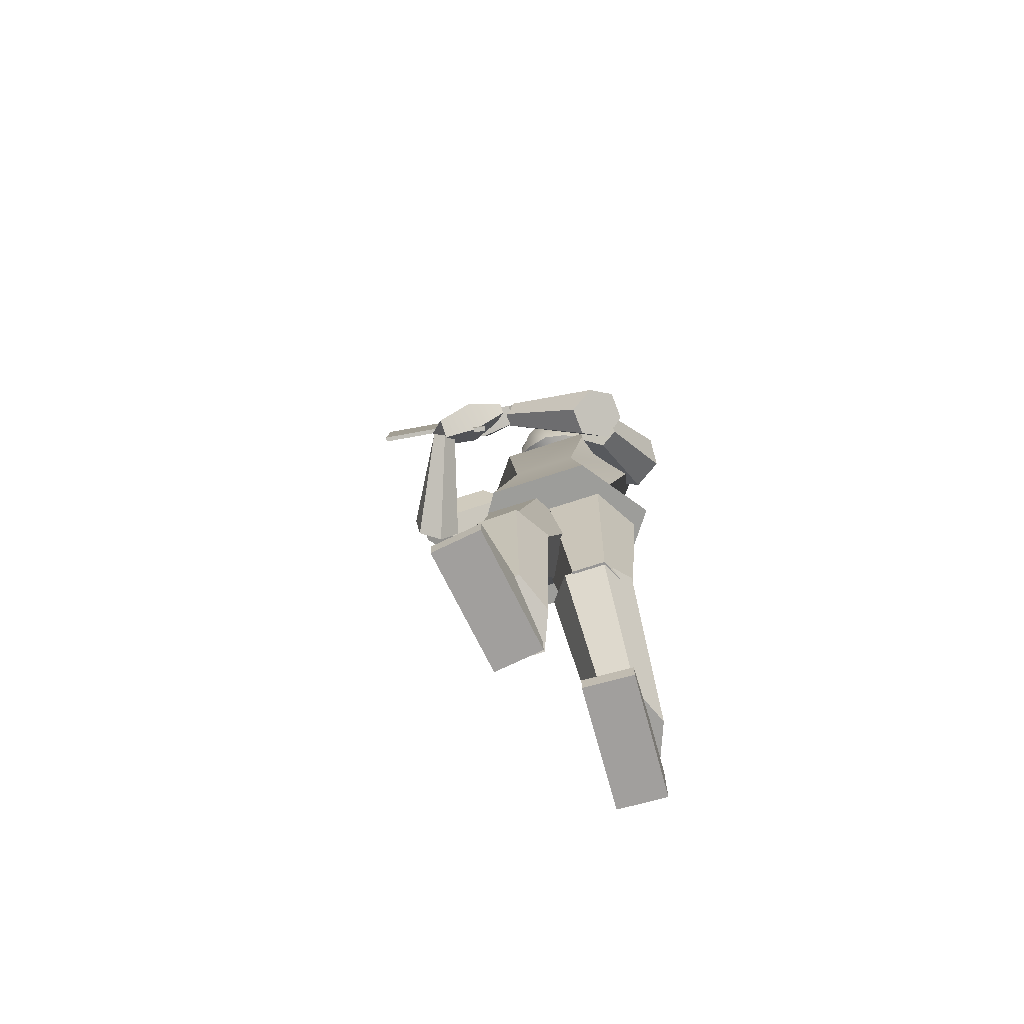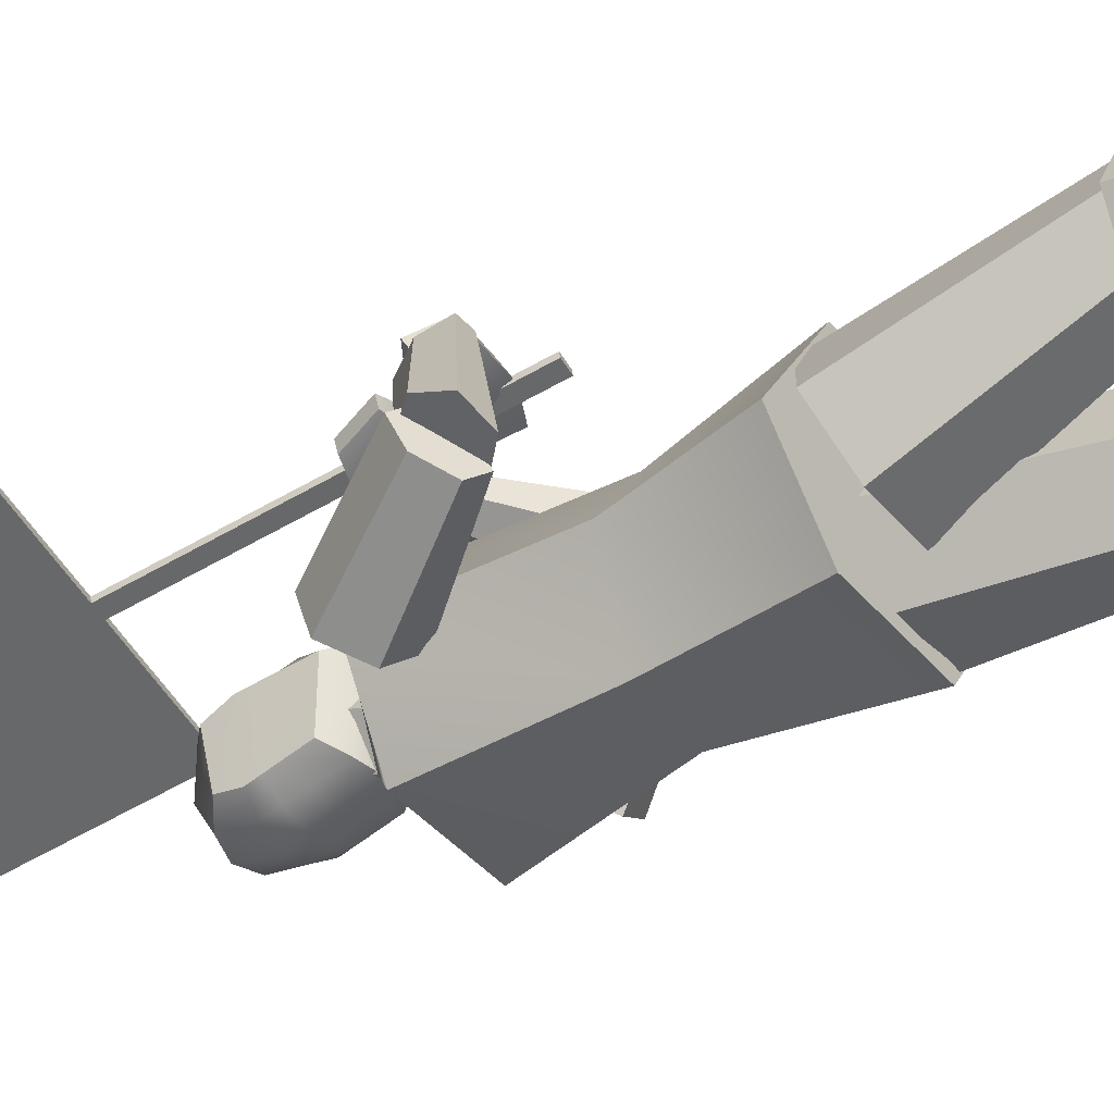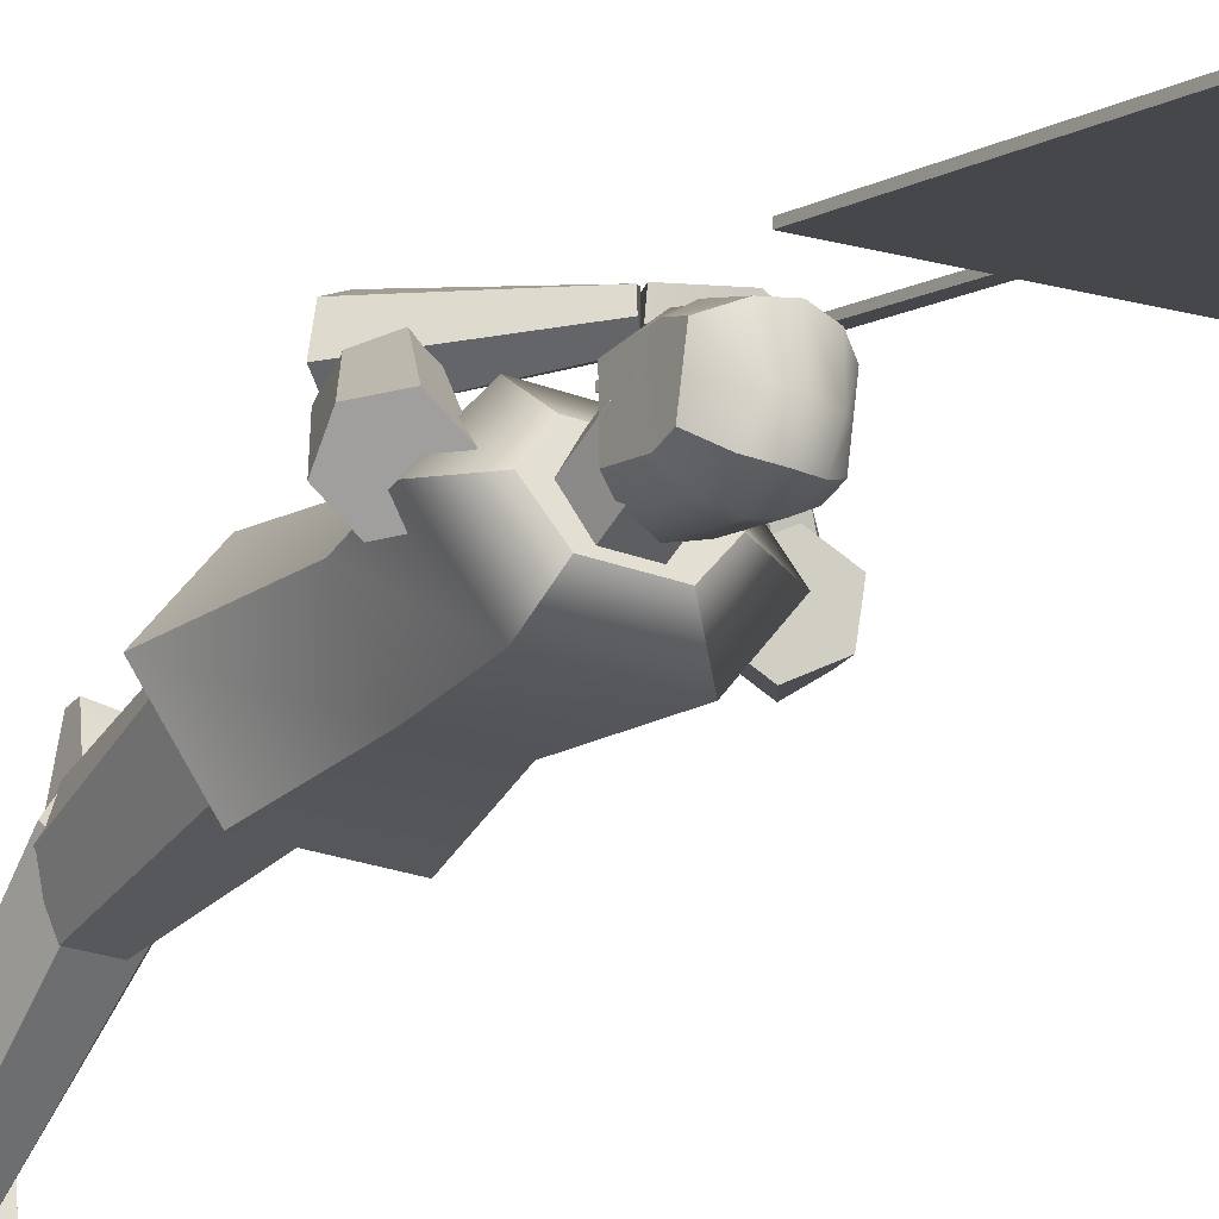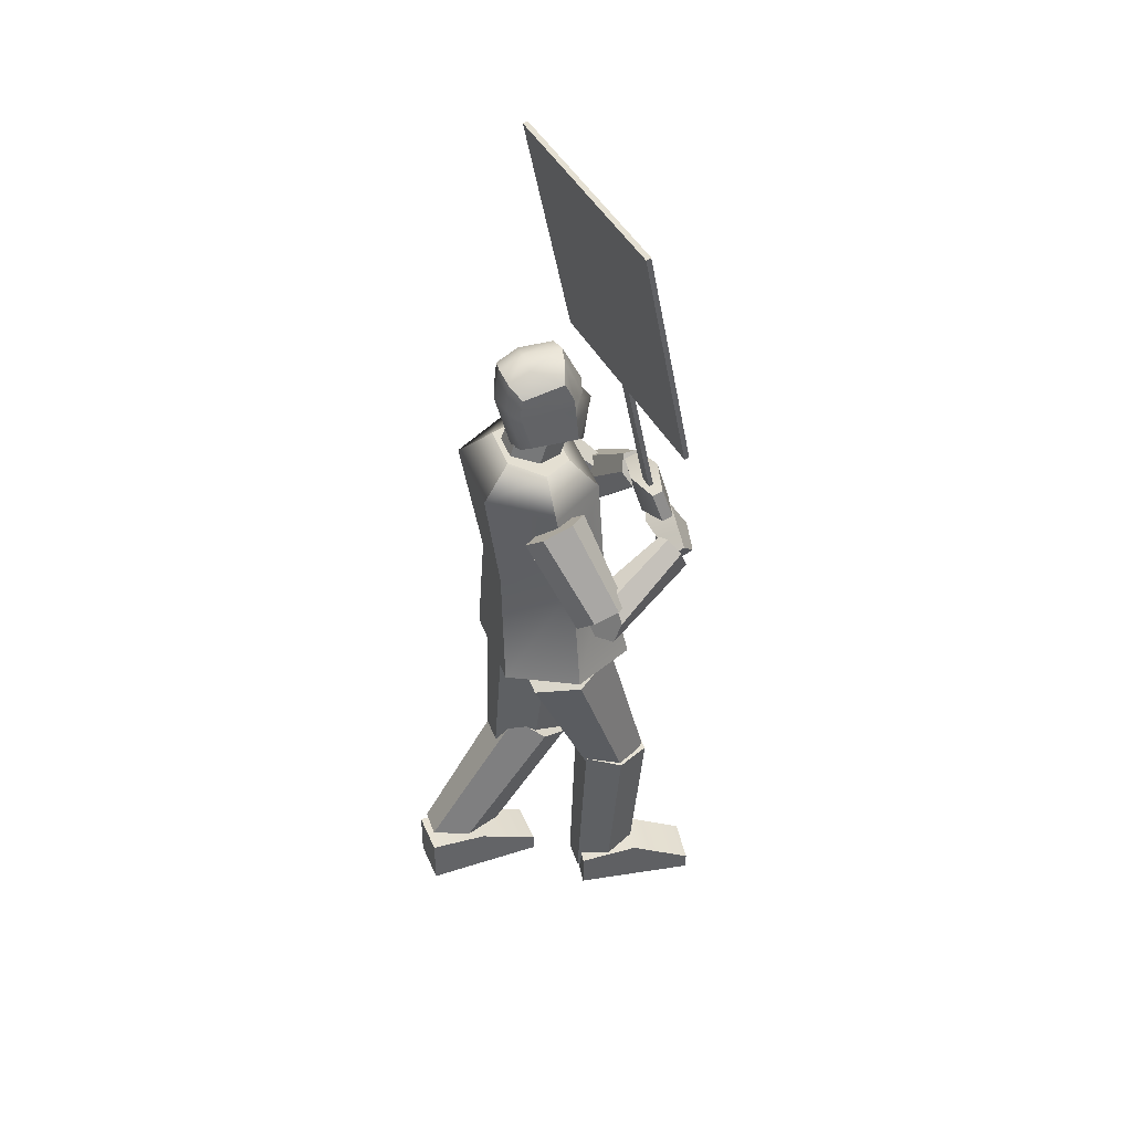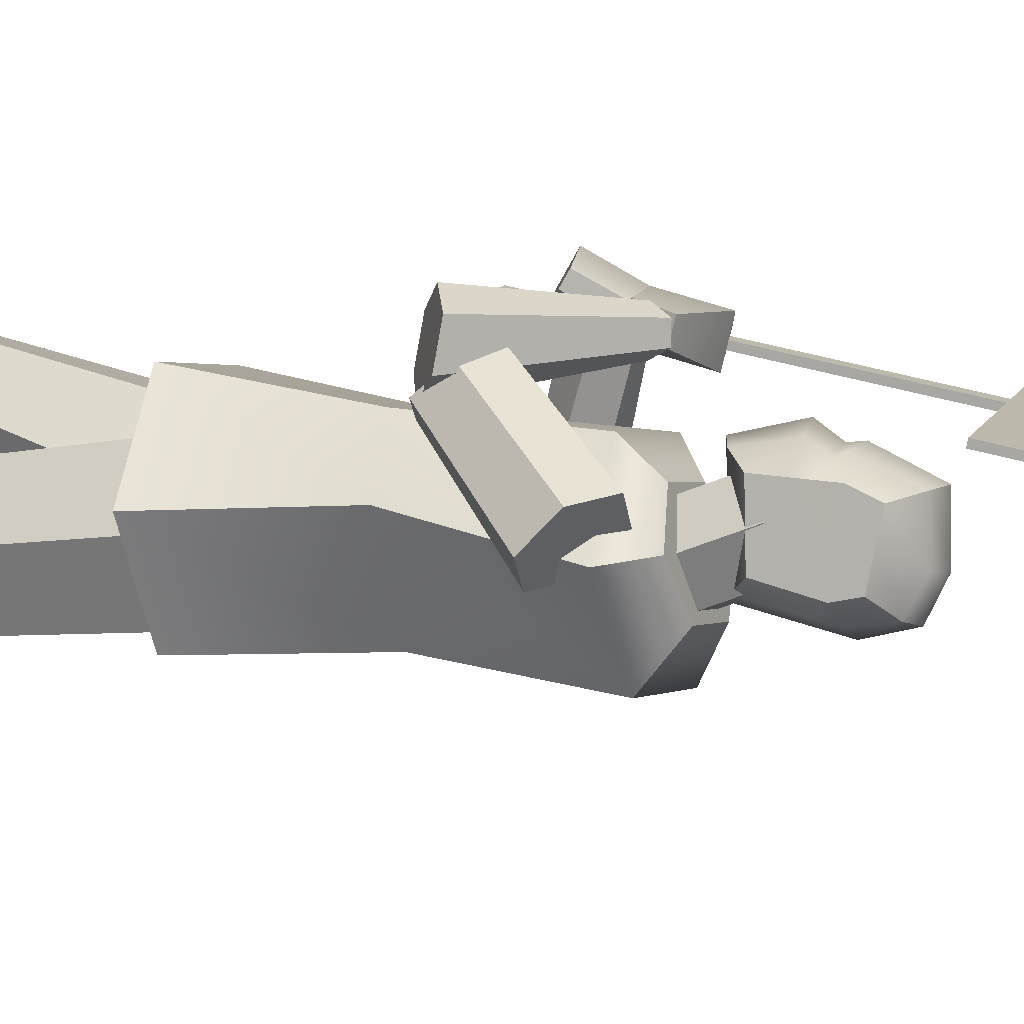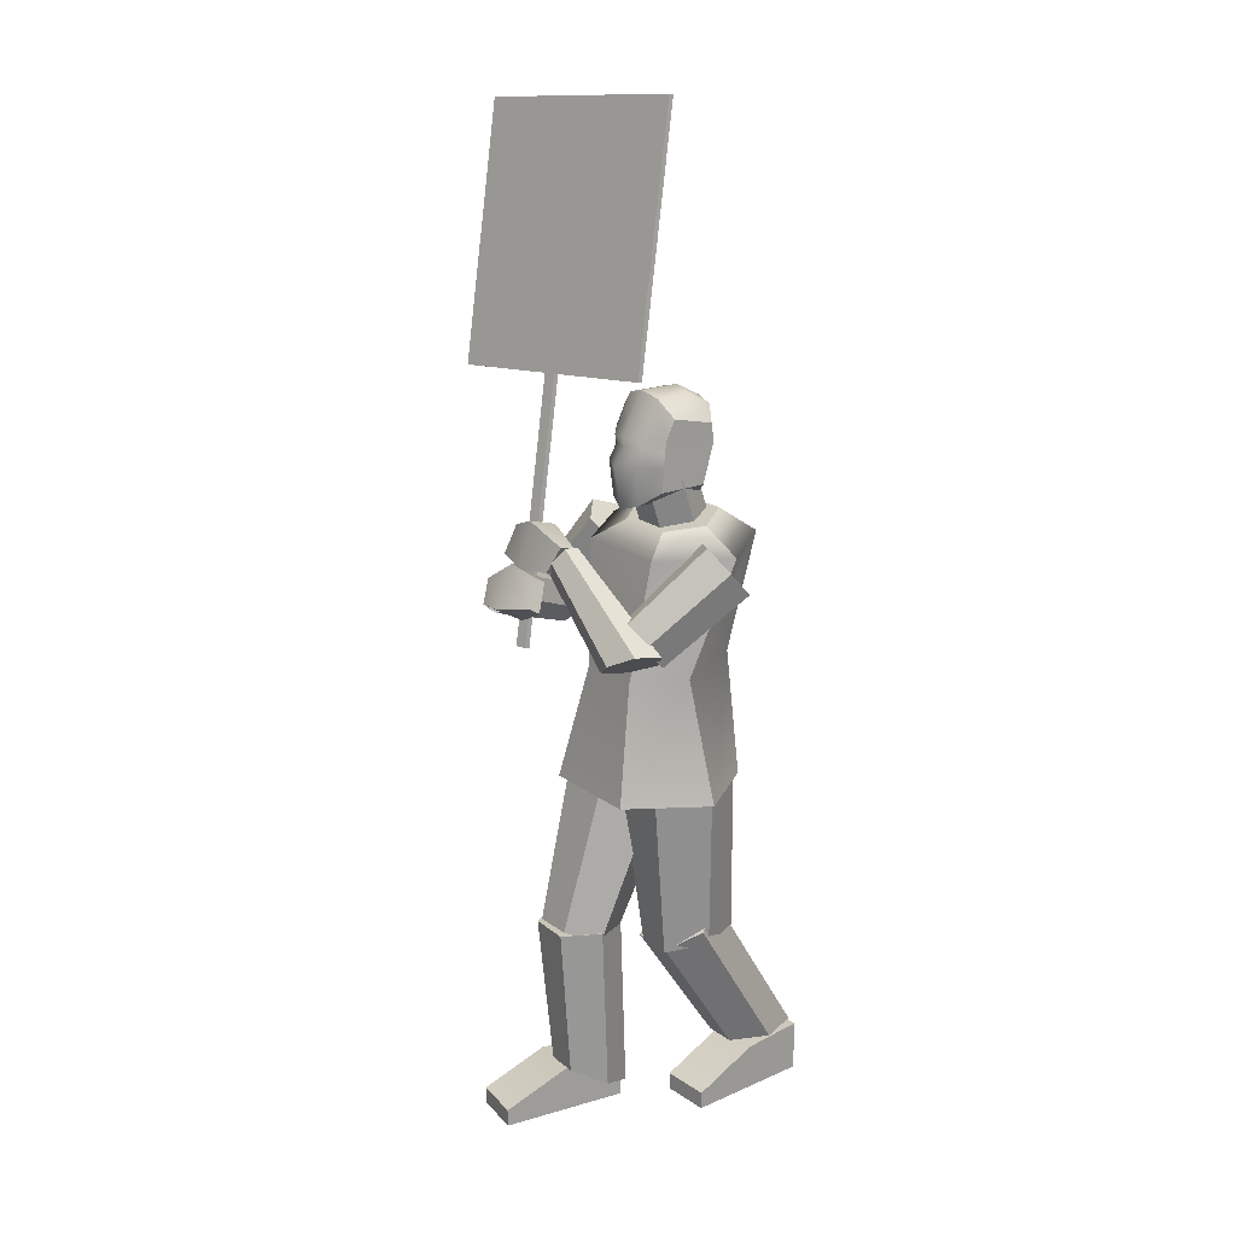
<metadata>
{"format":"obj","ext":"obj","renderer":"f3d","projection":"perspective","resolution":1024,"background":"white","views":[{"elev":-71.5,"azim":18.2,"up":"+Y"},{"elev":-37.7,"azim":-56.0,"up":"+Z"},{"elev":-26.3,"azim":149.3,"up":"+Z"},{"elev":40.5,"azim":-108.7,"up":"+Y"},{"elev":0.8,"azim":110.8,"up":"+Z"},{"elev":19.3,"azim":53.7,"up":"+Y"}]}
</metadata>
<code>
g default
v -0.5654 3.839 -2.177
v -0.4694 3.848 -2.192
v -0.8918 6.492 -2.784
v -0.7958 6.5 -2.8
v -0.8972 6.482 -2.823
v -0.8012 6.49 -2.838
v -0.5708 3.83 -2.216
v -0.4748 3.838 -2.231
g sign protestor1
f 1 2 4 3
f 3 4 6 5
f 5 6 8 7
f 7 8 2 1
f 2 8 6 4
f 7 1 3 5
g default
v -1.642 5.72 -2.49
v 0.1261 5.873 -2.773
v -1.879 7.652 -2.932
v -0.1115 7.804 -3.215
v -1.885 7.642 -2.971
v -0.1169 7.795 -3.254
v -1.647 5.711 -2.529
v 0.1208 5.864 -2.812
g protestor1 sign1
f 9 10 12 11
f 11 12 14 13
f 13 14 16 15
f 15 16 10 9
f 10 16 14 12
f 15 9 11 13
g default
v 0.1238 4.749 -3.442
v -0.1238 4.749 -3.442
v -0.2476 4.679 -3.239
v -0.1238 4.61 -3.036
v 0.1238 4.61 -3.036
v 0.2476 4.679 -3.239
v 0.1238 5.217 -3.282
v -0.1238 5.217 -3.282
v -0.2476 5.148 -3.079
v -0.1238 5.079 -2.876
v 0.1238 5.079 -2.876
v 0.2476 5.148 -3.079
g protestor1 pCylinder1
f 17 18 24 23
f 18 19 25 24
f 19 20 26 25
f 20 21 27 26
f 21 22 28 27
f 22 17 23 28
f 17 22 21 20 19 18
f 23 24 25 26 27 28
g default
v 0.3192 1.502 -3.553
v 0.0564 1.502 -3.553
v -0.075 1.479 -3.225
v 0.0564 1.457 -2.897
v 0.3192 1.457 -2.897
v 0.4506 1.479 -3.225
v 0.3642 2.808 -3.503
v -0.06262 2.808 -3.503
v -0.276 2.782 -3.135
v -0.06262 2.757 -2.766
v 0.3642 2.757 -2.766
v 0.5776 2.782 -3.135
g protestor1 pCylinder2
f 29 30 36 35
f 30 31 37 36
f 31 32 38 37
f 32 33 39 38
f 33 34 40 39
f 34 29 35 40
f 29 34 33 32 31 30
f 35 36 37 38 39 40
g default
v -0.2005 1.406 -2.814
v -0.4977 1.406 -2.814
v -0.6463 1.494 -2.572
v -0.4977 1.581 -2.33
v -0.2005 1.581 -2.33
v -0.05192 1.494 -2.572
v -0.1357 2.597 -3.362
v -0.5625 2.597 -3.362
v -0.7759 2.723 -3.014
v -0.5625 2.848 -2.666
v -0.1357 2.848 -2.666
v 0.07773 2.723 -3.014
g protestor1 pCylinder3
f 41 42 48 47
f 42 43 49 48
f 43 44 50 49
f 44 45 51 50
f 45 46 52 51
f 46 41 47 52
f 41 46 45 44 43 42
f 47 48 49 50 51 52
g default
v 0.3021 0.4524 -4.187
v 0.05535 0.4524 -4.187
v -0.06804 0.4555 -3.878
v 0.05535 0.4586 -3.569
v 0.3021 0.4586 -3.569
v 0.4255 0.4555 -3.878
v 0.312 1.758 -3.388
v -0.0104 1.758 -3.388
v -0.1716 1.613 -3.15
v -0.0104 1.468 -2.911
v 0.312 1.468 -2.911
v 0.4732 1.613 -3.15
g protestor1 pCylinder4
f 53 54 60 59
f 54 55 61 60
f 55 56 62 61
f 56 57 63 62
f 57 58 64 63
f 58 53 59 64
f 53 58 57 56 55 54
f 59 60 61 62 63 64
g default
v -0.2029 0.09647 -2.917
v -0.4496 0.09693 -2.924
v -0.5846 0.198 -2.675
v -0.4685 0.3491 -2.402
v -0.2218 0.3486 -2.395
v -0.0912 0.1971 -2.661
v -0.1965 1.575 -2.862
v -0.5188 1.576 -2.871
v -0.6878 1.564 -2.597
v -0.5345 1.551 -2.314
v -0.2123 1.55 -2.304
v -0.04328 1.562 -2.579
g protestor1 pCylinder5
f 65 66 72 71
f 66 67 73 72
f 67 68 74 73
f 68 69 75 74
f 69 70 76 75
f 70 65 71 76
f 65 70 69 68 67 66
f 71 72 73 74 75 76
g default
v -0.7163 -0.0113 -1.923
v -0.331 -0.0113 -1.87
v -0.7163 0.1247 -1.923
v -0.331 0.1247 -1.87
v -0.6468 0.3507 -2.428
v -0.2616 0.3507 -2.375
v -0.5801 0.27 -2.913
v -0.1948 0.27 -2.86
v -0.5801 -0.0113 -2.913
v -0.1948 -0.0113 -2.86
v -0.6482 -0.0113 -2.418
v -0.2629 -0.0113 -2.365
g protestor1 pCube3
f 77 78 80 79
f 79 80 82 81
f 81 82 84 83
f 83 84 86 85
f 85 86 88 87
f 87 88 78 77
f 88 86 84 82
f 78 88 82 80
f 85 87 81 83
f 87 77 79 81
g default
v -0.02548 -0.0113 -3.225
v 0.3629 -0.0113 -3.245
v -0.02548 0.1247 -3.225
v 0.3629 0.1247 -3.245
v -0.05126 0.3507 -3.734
v 0.3372 0.3507 -3.754
v -0.07605 0.3898 -4.224
v 0.3124 0.3898 -4.243
v -0.07605 -0.0113 -4.224
v 0.3124 -0.0113 -4.243
v -0.05077 -0.0113 -3.724
v 0.3376 -0.0113 -3.744
g protestor1 pCube4
f 89 90 92 91
f 91 92 94 93
f 93 94 96 95
f 95 96 98 97
f 97 98 100 99
f 99 100 90 89
f 100 98 96 94
f 90 100 94 92
f 97 99 93 95
f 99 89 91 93
g default
v 0.6232 3.922 -2.628
v 0.486 3.895 -2.709
v 0.3275 4.031 -2.648
v 0.3062 4.195 -2.507
v 0.4435 4.223 -2.426
v 0.602 4.087 -2.487
v 0.8864 4.427 -3.196
v 0.6635 4.382 -3.327
v 0.451 4.528 -3.279
v 0.4613 4.72 -3.1
v 0.6842 4.765 -2.969
v 0.8967 4.619 -3.017
g protestor1 pCylinder6
f 101 102 108 107
f 102 103 109 108
f 103 104 110 109
f 104 105 111 110
f 105 106 112 111
f 106 101 107 112
f 101 106 105 104 103 102
f 107 108 109 110 111 112
g default
v -0.2999 4.439 -2.301
v -0.3068 4.433 -2.414
v -0.2283 4.544 -2.482
v -0.143 4.661 -2.437
v -0.1361 4.668 -2.325
v -0.2146 4.557 -2.257
v 0.3331 3.866 -2.299
v 0.3455 3.828 -2.523
v 0.551 3.918 -2.655
v 0.7085 4.046 -2.552
v 0.6961 4.084 -2.328
v 0.5263 3.994 -2.207
g protestor1 pCylinder7
f 113 114 120 119
f 114 115 121 120
f 115 116 122 121
f 116 117 123 122
f 117 118 124 123
f 118 113 119 124
f 113 118 117 116 115 114
f 119 120 121 122 123 124
g default
v -0.346 5.066 -3.291
v 0.2443 5.079 -3.277
v -0.345 5.06 -2.896
v 0.2452 5.074 -2.899
v -0.3446 5.452 -2.935
v 0.2457 5.448 -2.936
v -0.3414 5.61 -3.01
v 0.2487 5.6 -3.008
v -0.3406 5.533 -3.359
v 0.2495 5.526 -3.341
v -0.3434 5.387 -3.383
v 0.2468 5.388 -3.365
v -0.05853 4.907 -2.761
v -0.05784 5.447 -2.782
v -0.05286 5.763 -2.942
v -0.05156 5.66 -3.457
v -0.05599 5.412 -3.51
v -0.06004 4.916 -3.378
v 0.1008 5.423 -2.82
v 0.1051 5.728 -2.961
v 0.1062 5.623 -3.434
v 0.1024 5.403 -3.461
v 0.09884 4.97 -3.343
v 0.1002 4.962 -2.807
v -0.2219 5.42 -2.828
v -0.2176 5.719 -2.968
v -0.2165 5.616 -3.434
v -0.2203 5.401 -3.46
v -0.2238 4.975 -3.343
v -0.2225 4.967 -2.816
v 0.2454 5.249 -2.916
v 0.1004 5.252 -2.768
v -0.05821 5.239 -2.696
v -0.2222 5.253 -2.777
v -0.3448 5.243 -2.914
v -0.3448 5.216 -3.334
v -0.2221 5.175 -3.398
v -0.05814 5.148 -3.44
v 0.1005 5.173 -3.398
v 0.2455 5.224 -3.318
v 0.1006 5.36 -2.842
v -0.05801 5.367 -2.789
v -0.222 5.359 -2.851
v -0.3447 5.356 -2.925
v -0.344 5.309 -3.36
v -0.2211 5.297 -3.431
v -0.05698 5.291 -3.478
v 0.1015 5.297 -3.432
v 0.2462 5.312 -3.344
v 0.2456 5.357 -2.927
v 0.2491 5.56 -3.186
v 0.1057 5.728 -3.256
v -0.05216 5.764 -3.259
v -0.217 5.72 -3.258
v -0.341 5.569 -3.196
v -0.344 5.417 -3.174
v -0.3443 5.331 -3.157
v -0.3448 5.229 -3.138
v -0.3456 5.063 -3.107
v -0.2232 4.972 -3.097
v -0.05934 4.912 -3.09
v 0.09945 4.967 -3.093
v 0.2447 5.077 -3.101
v 0.2455 5.236 -3.131
v 0.2459 5.333 -3.149
v 0.2463 5.416 -3.165
g protestor1 pCube5
f 183 184 154 127
f 127 154 158 159
f 129 149 150 131
f 131 150 178 179
f 133 151 152 135
f 160 161 153 125
f 190 175 132 130
f 187 188 155 128
f 179 180 129 131
f 182 183 127 159
f 137 148 156 157
f 139 138 143 144
f 177 139 144 176
f 141 140 145 146
f 142 162 163 147
f 137 185 186 148
f 144 143 130 132
f 176 144 132 175
f 146 145 134 136
f 147 163 164 126
f 148 186 187 128
f 156 148 128 155
f 149 138 139 150
f 178 150 139 177
f 152 151 140 141
f 153 161 162 142
f 154 184 185 137
f 158 154 137 157
f 174 165 156 155
f 157 156 165 166
f 167 158 157 166
f 159 158 167 168
f 181 182 159 168
f 169 170 161 160
f 162 161 170 171
f 163 162 171 172
f 164 163 172 173
f 155 188 189 174
f 166 165 143 138
f 149 167 166 138
f 168 167 149 129
f 180 181 168 129
f 135 152 170 169
f 171 170 152 141
f 172 171 141 146
f 173 172 146 136
f 174 189 190 130
f 143 165 174 130
f 145 176 175 134
f 140 177 176 145
f 151 178 177 140
f 179 178 151 133
f 133 135 180 179
f 135 169 181 180
f 169 160 182 181
f 160 125 183 182
f 125 153 184 183
f 185 184 153 142
f 186 185 142 147
f 187 186 147 126
f 126 164 188 187
f 189 188 164 173
f 190 189 173 136
f 136 134 175 190
g default
v -0.7703 4.68 -2.418
v -0.8328 4.452 -2.349
v -0.7645 4.705 -2.33
v -0.827 4.477 -2.261
v -0.5249 4.793 -2.288
v -0.5375 4.446 -2.189
v -0.1732 4.674 -2.311
v -0.2586 4.471 -2.241
v -0.1817 4.637 -2.44
v -0.2691 4.426 -2.401
v -0.5469 4.726 -2.523
v -0.5595 4.379 -2.424
g protestor1 pCube6
f 191 192 194 193
f 193 194 196 195
f 195 196 198 197
f 197 198 200 199
f 199 200 202 201
f 201 202 192 191
f 202 200 198 196
f 192 202 196 194
f 199 201 195 197
f 201 191 193 195
g default
v -0.4087 4.395 -2.245
v -0.3048 4.205 -2.127
v -0.4026 4.349 -2.324
v -0.2987 4.159 -2.207
v -0.6411 4.327 -2.421
v -0.5645 4.024 -2.24
v -0.972 4.185 -2.327
v -0.8491 4.017 -2.228
v -0.9809 4.253 -2.211
v -0.8601 4.101 -2.084
v -0.6509 4.451 -2.209
v -0.5743 4.148 -2.028
g protestor1 pCube7
f 203 204 206 205
f 205 206 208 207
f 207 208 210 209
f 209 210 212 211
f 211 212 214 213
f 213 214 204 203
f 214 212 210 208
f 204 214 208 206
f 211 213 207 209
f 213 203 205 207
g default
v -0.9248 4.324 -2.335
v -0.8328 4.297 -2.37
v -0.7979 4.139 -2.305
v -0.8548 4.009 -2.204
v -0.9468 4.036 -2.17
v -0.9818 4.193 -2.235
v -1.21 4.102 -2.899
v -1.039 4.046 -2.998
v -1.02 3.826 -3.078
v -1.165 3.687 -3.038
v -1.336 3.742 -2.939
v -1.362 3.937 -2.879
g protestor1 pCylinder8
f 215 216 222 221
f 216 217 223 222
f 217 218 224 223
f 218 219 225 224
f 219 220 226 225
f 220 215 221 226
f 215 220 219 218 217 216
f 221 222 223 224 225 226
g default
v -1.062 3.778 -3.097
v -1.181 3.826 -3.196
v -1.319 3.961 -3.096
v -1.338 4.049 -2.898
v -1.22 4.001 -2.799
v -1.082 3.865 -2.898
v -0.5843 4.38 -3.331
v -0.7767 4.459 -3.491
v -0.9615 4.623 -3.404
v -0.9539 4.71 -3.156
v -0.7615 4.632 -2.996
v -0.5767 4.467 -3.083
g protestor1 pCylinder9
f 227 228 234 233
f 228 229 235 234
f 229 230 236 235
f 230 231 237 236
f 231 232 238 237
f 232 227 233 238
f 227 232 231 230 229 228
f 233 234 235 236 237 238
g default
v 0.314 2.768 -3.595
v -0.4681 2.768 -3.595
v -0.8225 2.834 -3.044
v -0.4681 2.757 -2.482
v 0.314 2.757 -2.482
v 0.7132 2.777 -3.044
v 0.2077 4.866 -3.456
v -0.2196 4.866 -3.456
v -0.4332 4.818 -3.196
v -0.2196 4.77 -2.935
v 0.2077 4.77 -2.935
v 0.3839 4.815 -3.196
v 0.3201 4.607 -2.75
v -0.4178 4.607 -2.75
v -0.7868 4.641 -3.234
v -0.4178 4.674 -3.718
v 0.3201 4.674 -3.718
v 0.6891 4.641 -3.234
v 0.4375 3.691 -3.02
v 0.1866 3.653 -2.657
v -0.3153 3.653 -2.657
v -0.5662 3.691 -3.02
v -0.3153 3.729 -3.571
v 0.1866 3.729 -3.571
g protestor1 pCylinder10
f 239 240 261 262
f 240 241 260 261
f 241 242 259 260
f 242 243 258 259
f 243 244 257 258
f 244 239 262 257
f 239 244 243 242 241 240
f 245 246 247 248 249 250
f 252 251 249 248
f 253 252 248 247
f 254 253 247 246
f 255 254 246 245
f 256 255 245 250
f 251 256 250 249
f 258 257 256 251
f 259 258 251 252
f 260 259 252 253
f 261 260 253 254
f 262 261 254 255
f 257 262 255 256

</code>
